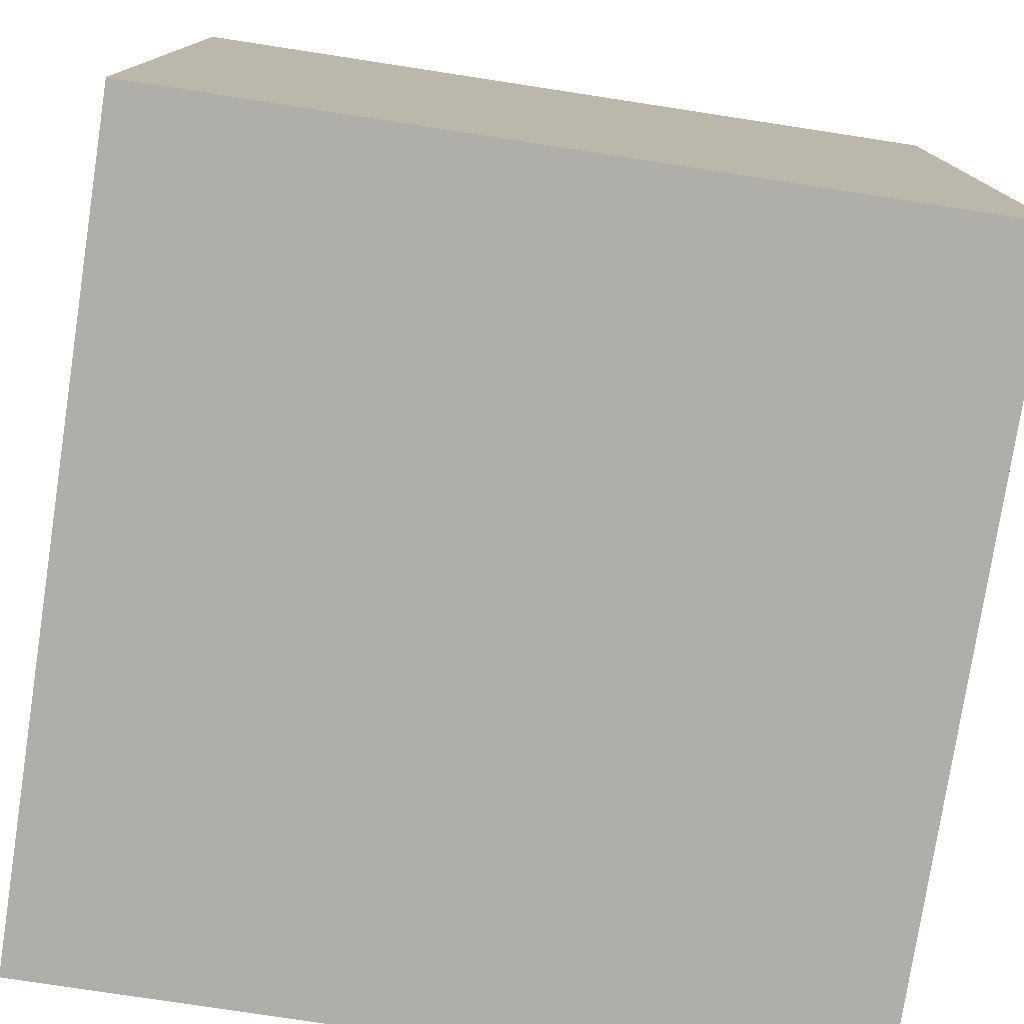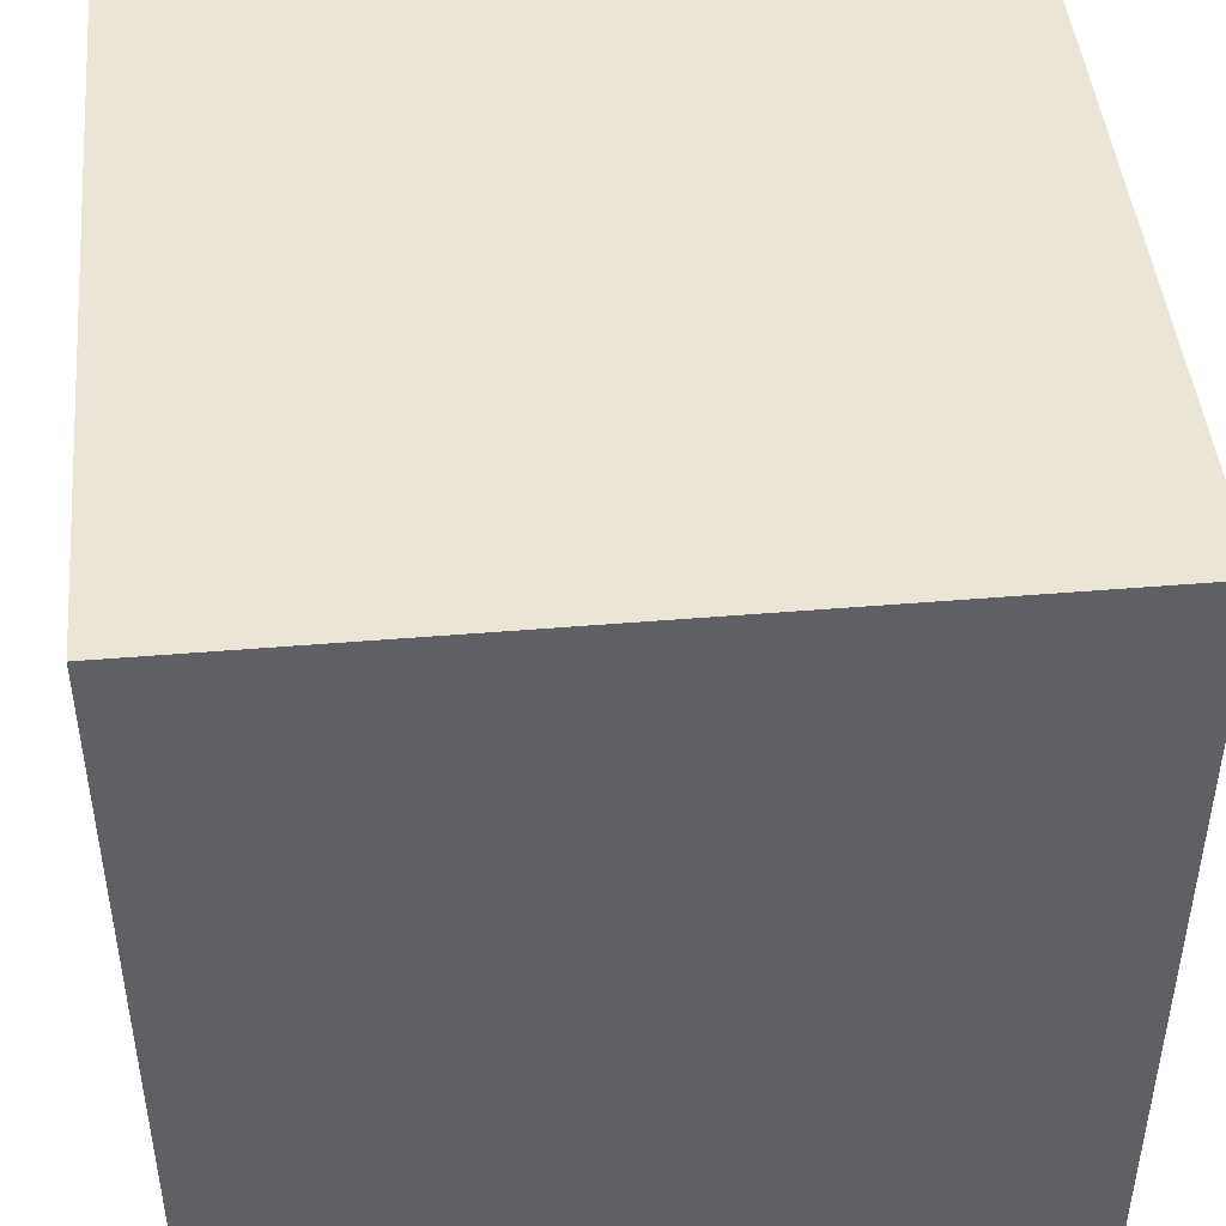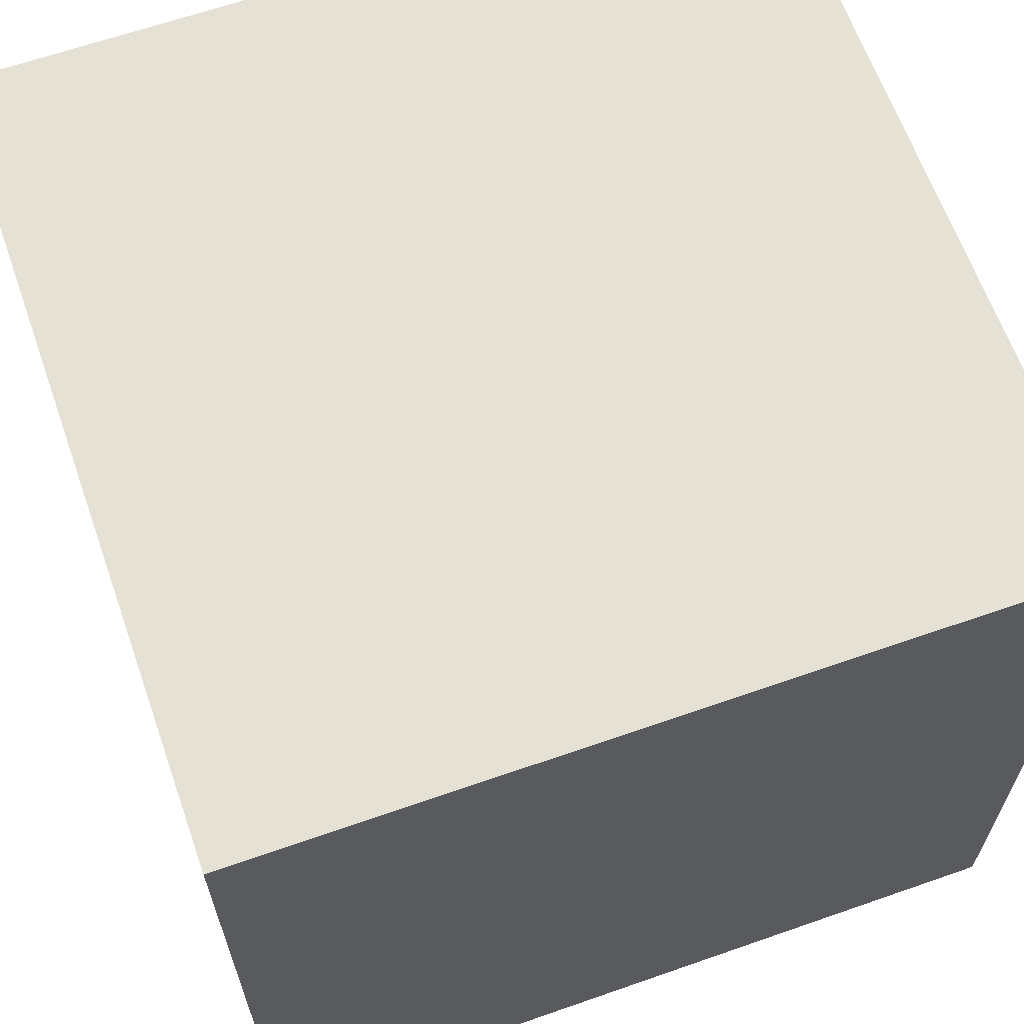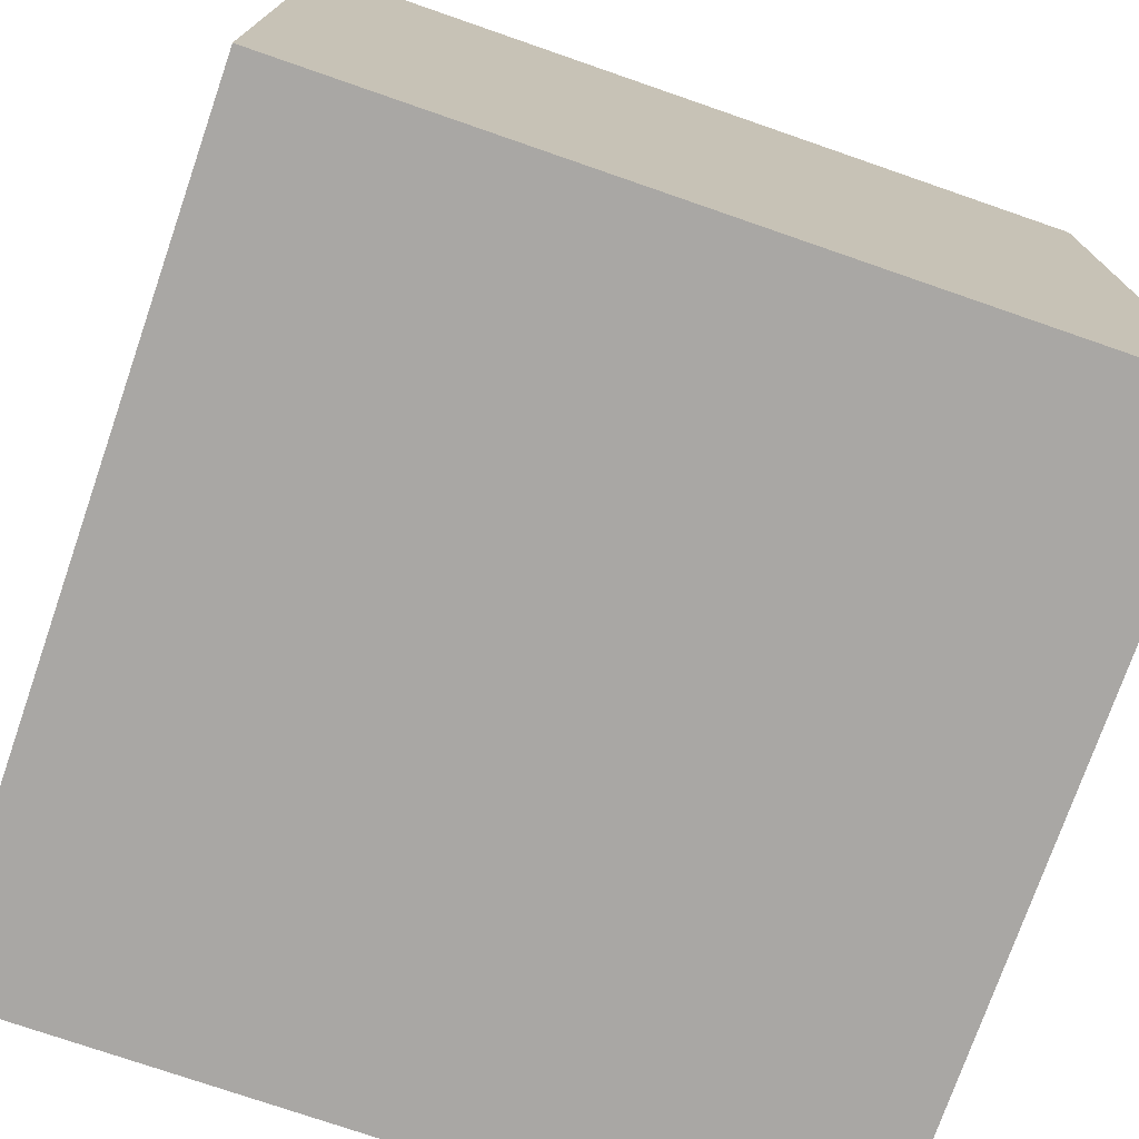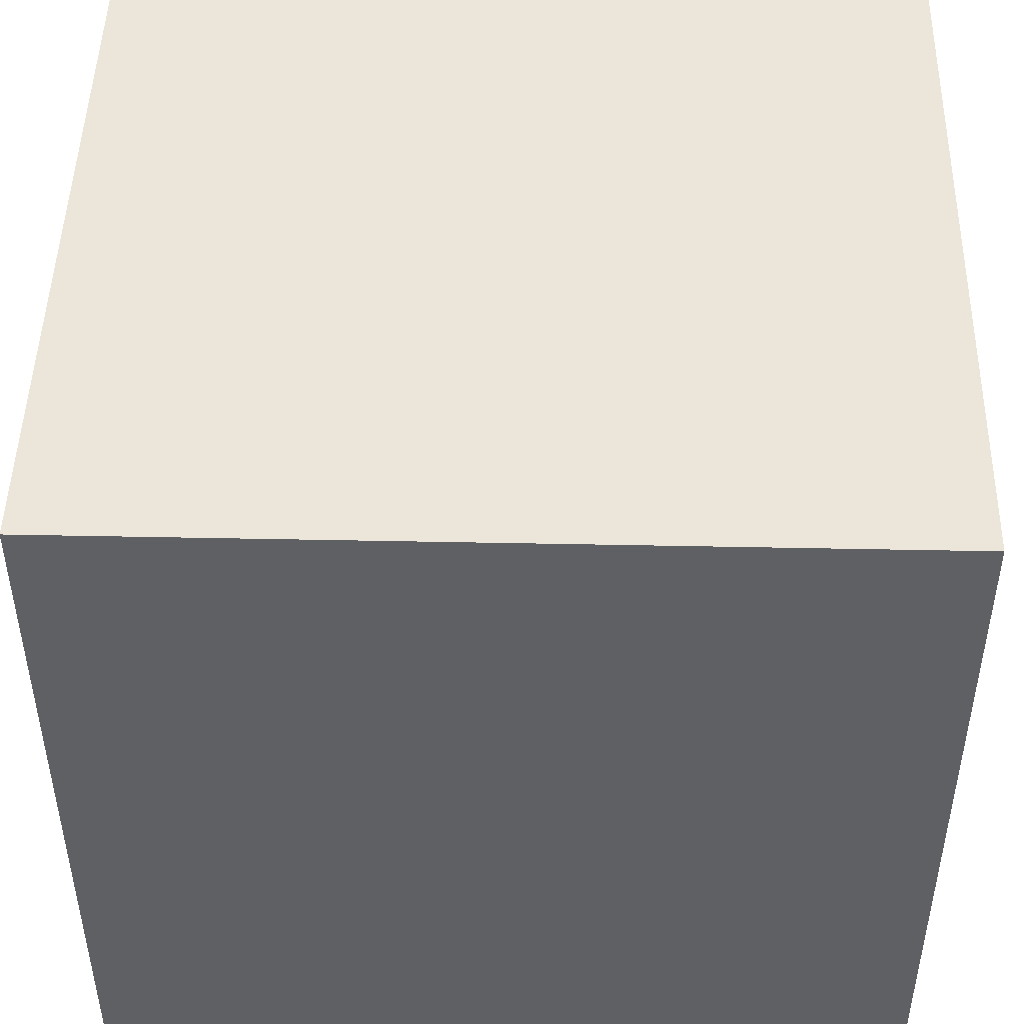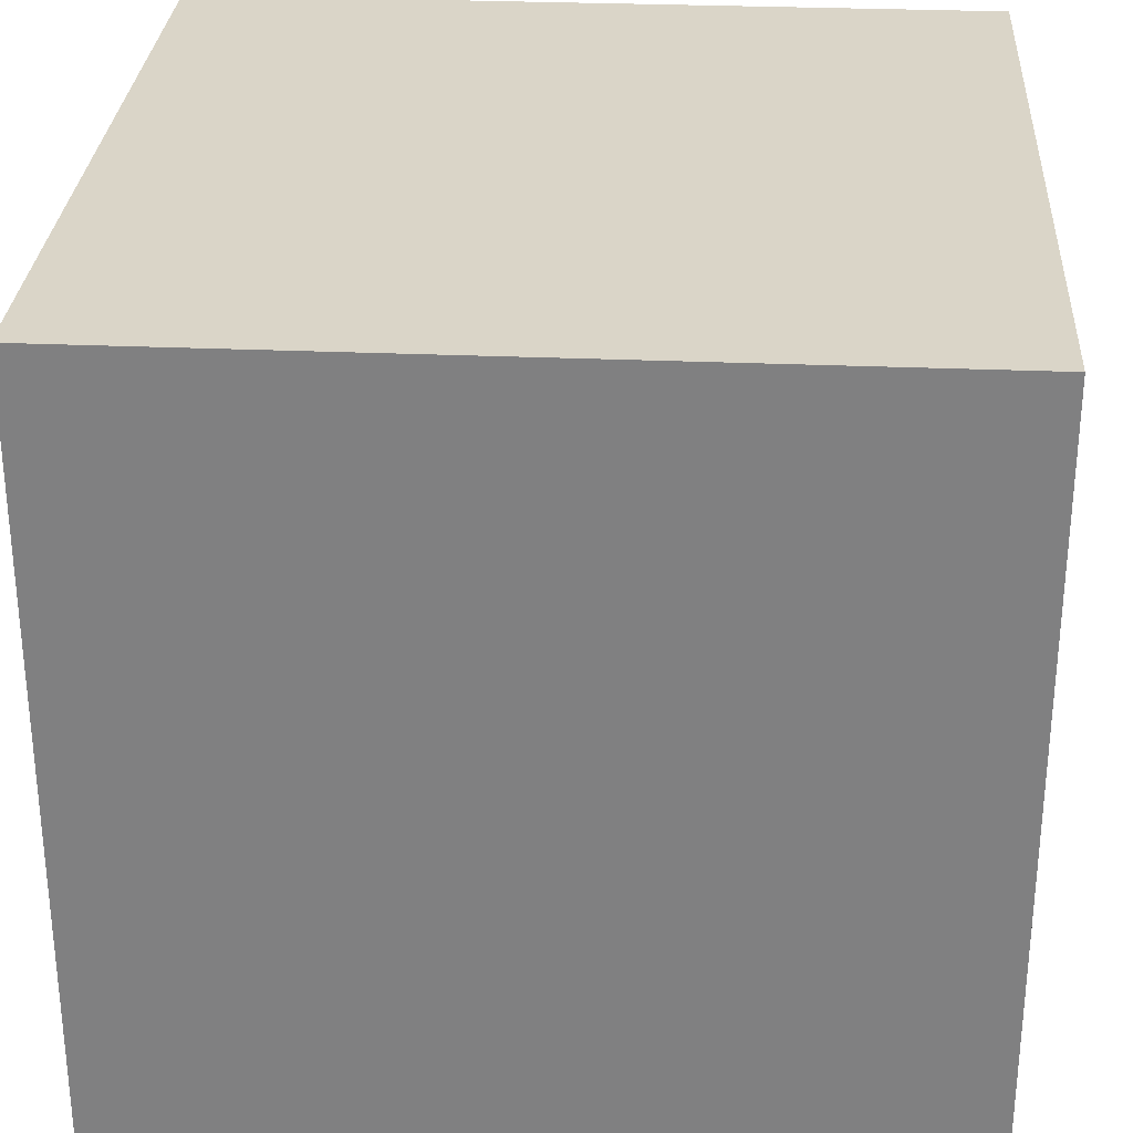
<metadata>
{"format":"obj","ext":"obj","renderer":"f3d","projection":"perspective","resolution":1024,"background":"white","views":[{"elev":-77.5,"azim":81.3,"up":"+Z"},{"elev":45.6,"azim":-5.5,"up":"+Y"},{"elev":64.4,"azim":70.6,"up":"+Y"},{"elev":-74.8,"azim":70.9,"up":"+Y"},{"elev":47.5,"azim":1.3,"up":"+Z"},{"elev":29.4,"azim":93.6,"up":"+Y"}]}
</metadata>
<code>
o
v 0.1 2 -0.1
v 0.1 2 -0.4
v 0.1 2.1 -0.1
v 0.1 2.1 -0.2
v 0.1 2.1 -0.3
v 0.1 2.1 -0.4
v 0.1 2.2 -0.1
v 0.1 2.2 -0.2
v 0.1 2.2 -0.3
v 0.1 2.2 -0.4
v 0.1 2.3 -0.1
v 0.1 2.3 -0.4
v 0.4 2 -0.1
v 0.4 2 -0.4
v 0.4 2.1 -0.1
v 0.4 2.1 -0.2
v 0.4 2.1 -0.3
v 0.4 2.1 -0.4
v 0.4 2.2 -0.1
v 0.4 2.2 -0.2
v 0.4 2.2 -0.3
v 0.4 2.2 -0.4
v 0.4 2.3 -0.1
v 0.4 2.3 -0.4
v 0.1 2 -0.1
v 0.1 2.1 -0.1
v 0.1 2.2 -0.1
v 0.1 2.3 -0.1
v 0.2 2.1 -0.1
v 0.2 2.2 -0.1
v 0.2 2.3 -0.1
v 0.3 2.1 -0.1
v 0.3 2.2 -0.1
v 0.3 2.3 -0.1
v 0.4 2 -0.1
v 0.4 2.1 -0.1
v 0.4 2.2 -0.1
v 0.4 2.3 -0.1
v 0.1 2 -0.4
v 0.1 2.1 -0.4
v 0.1 2.2 -0.4
v 0.1 2.3 -0.4
v 0.4 2 -0.4
v 0.4 2.1 -0.4
v 0.4 2.2 -0.4
v 0.4 2.3 -0.4
v 0.1 2 -0.1
v 0.4 2 -0.1
v 0.1 2 -0.4
v 0.4 2 -0.4
v 0.1 2.3 -0.1
v 0.2 2.3 -0.1
v 0.3 2.3 -0.1
v 0.4 2.3 -0.1
v 0.2 2.3 -0.3
v 0.3 2.3 -0.3
v 0.1 2.3 -0.4
v 0.4 2.3 -0.4
f 3 2 1
f 4 2 3
f 5 2 4
f 6 2 5
f 7 4 3
f 8 5 4
f 8 4 7
f 9 6 5
f 9 5 8
f 10 6 9
f 11 8 7
f 11 9 8
f 11 10 9
f 12 10 11
f 13 14 15
f 15 14 16
f 16 14 17
f 17 14 18
f 15 16 19
f 16 17 20
f 19 16 20
f 17 18 21
f 20 17 21
f 21 18 22
f 19 20 23
f 20 21 23
f 21 22 23
f 23 22 24
f 29 26 25
f 29 27 26
f 30 28 27
f 30 27 29
f 31 28 30
f 32 29 25
f 32 30 29
f 32 31 30
f 33 31 32
f 34 31 33
f 35 32 25
f 36 33 32
f 36 32 35
f 37 34 33
f 37 33 36
f 38 34 37
f 39 40 43
f 40 41 44
f 43 40 44
f 41 42 45
f 44 41 45
f 45 42 46
f 49 48 47
f 50 48 49
f 51 52 55
f 52 53 55
f 53 54 56
f 55 53 56
f 51 55 57
f 55 56 57
f 56 54 58
f 57 56 58

</code>
